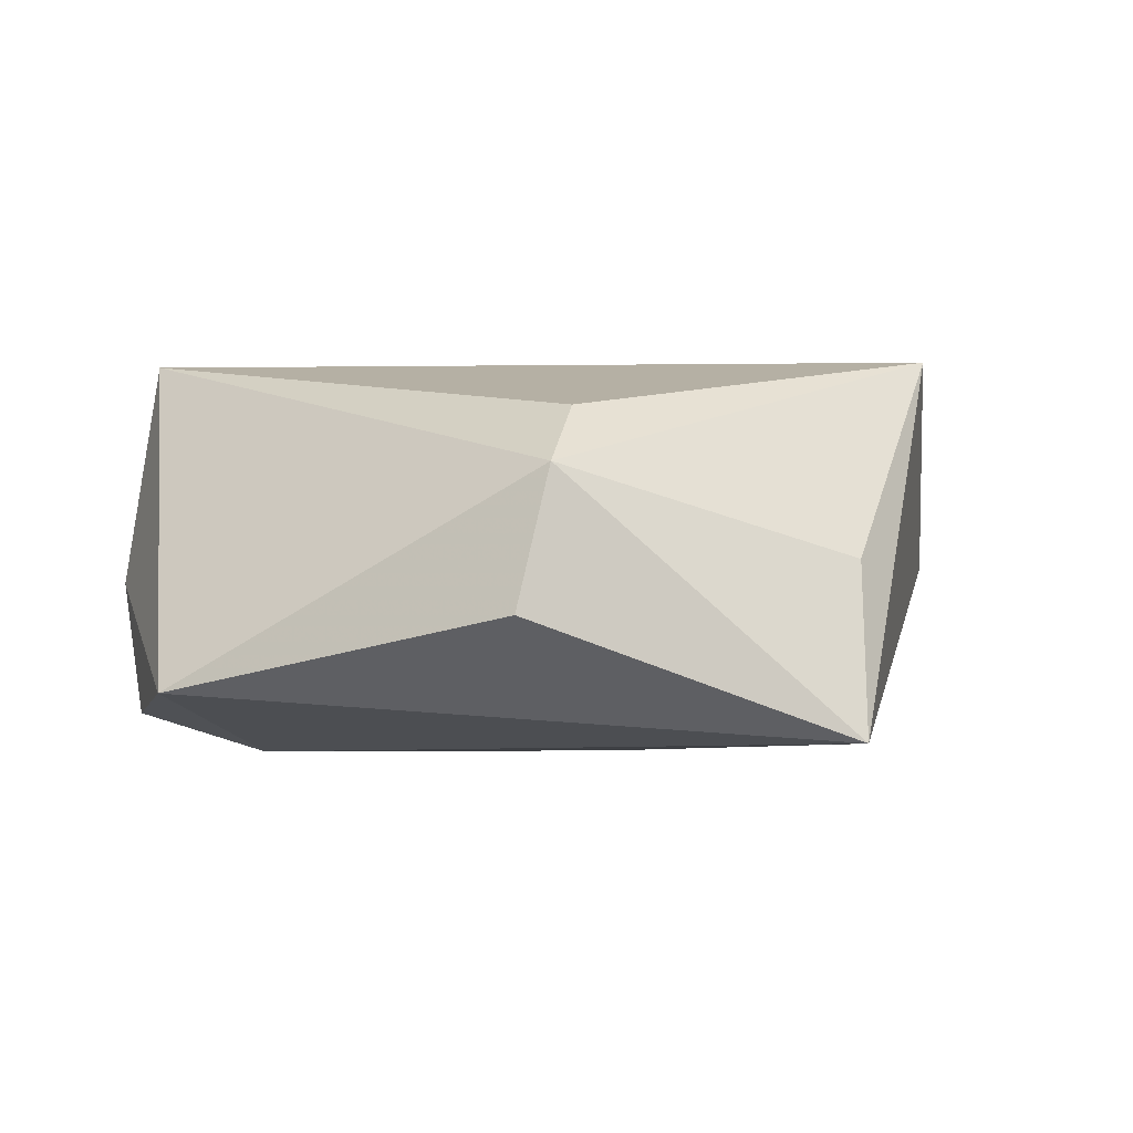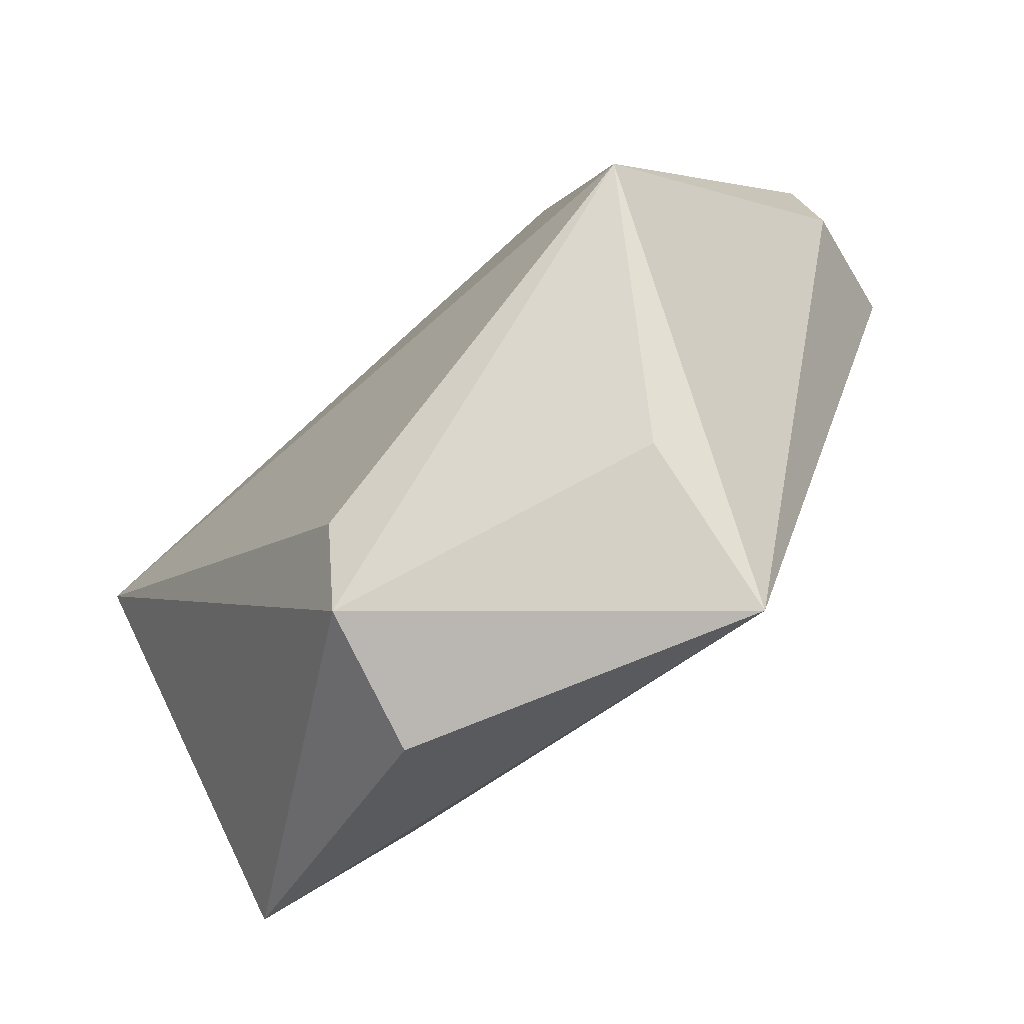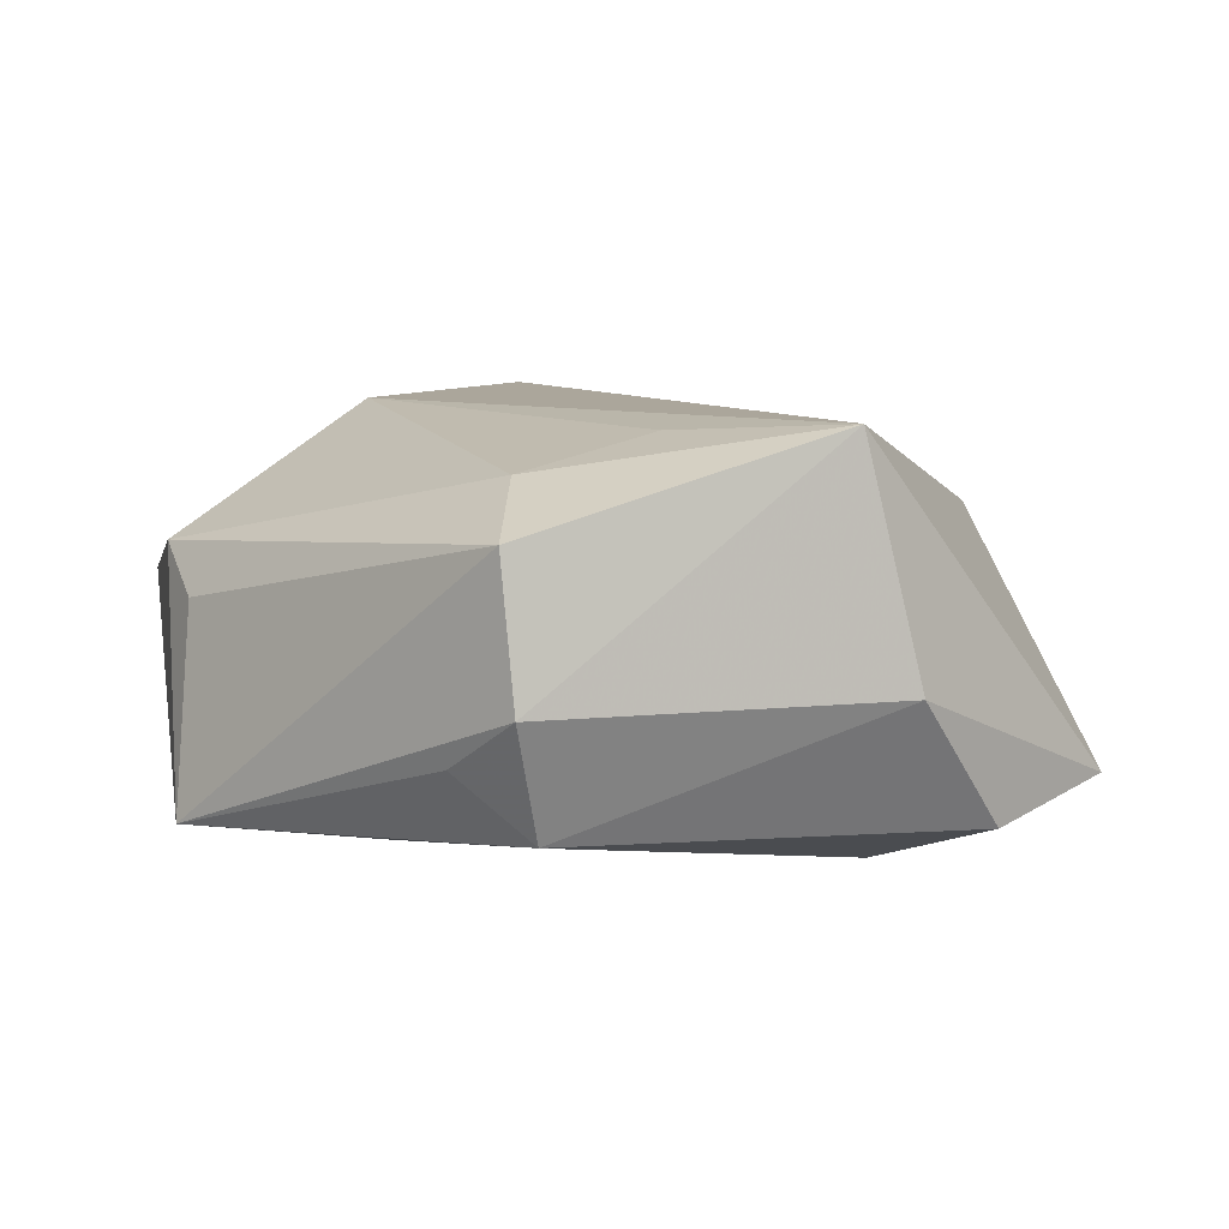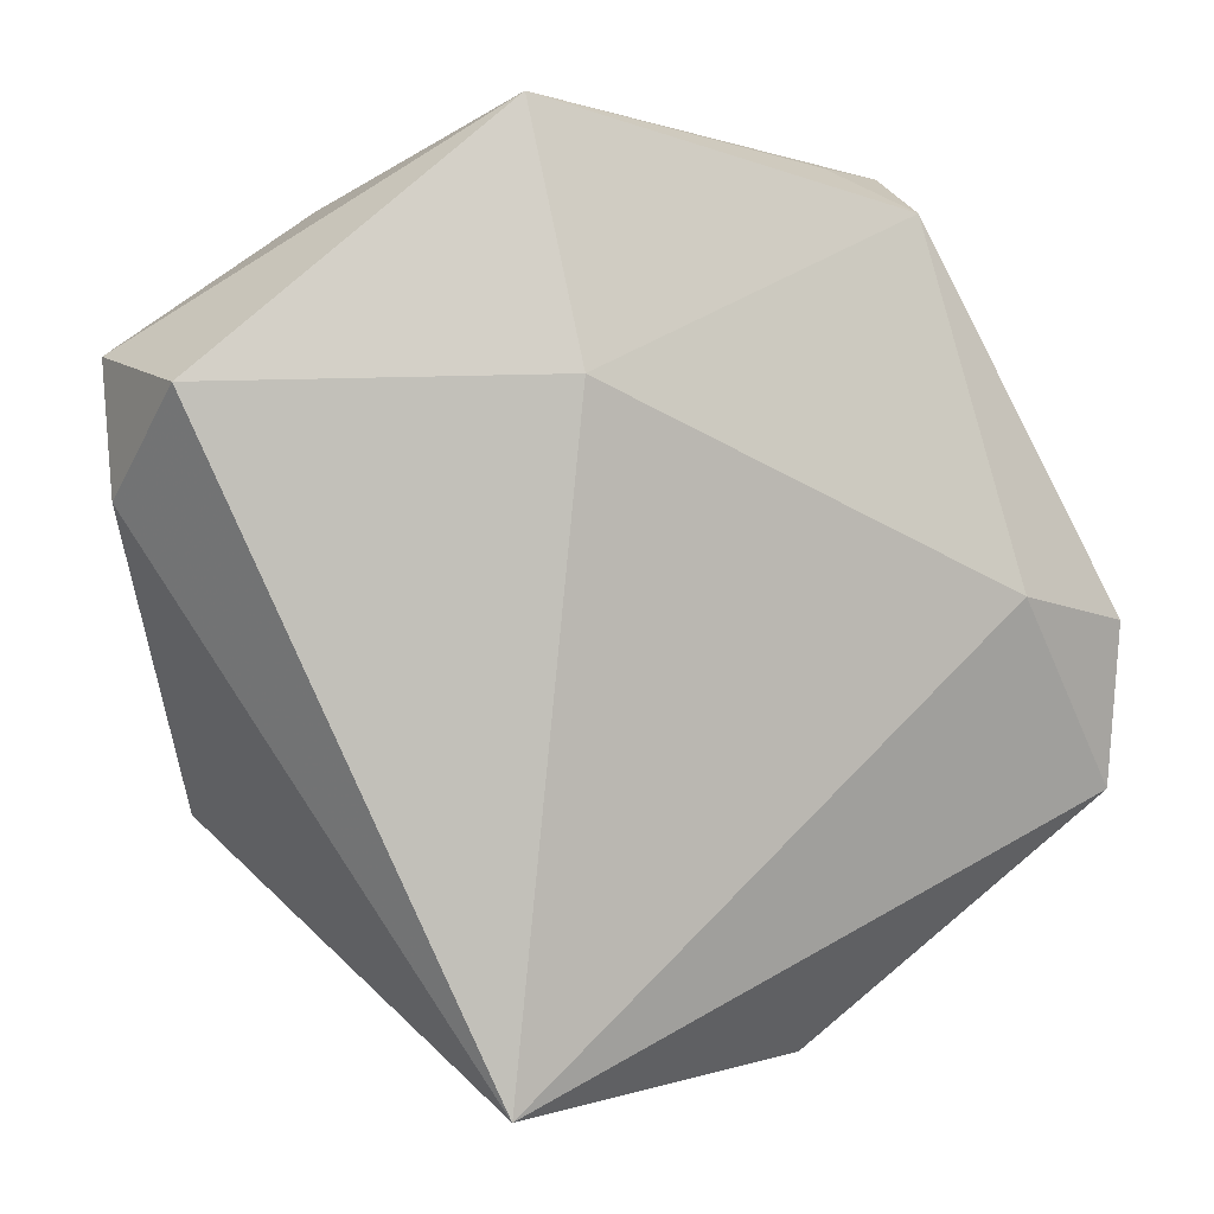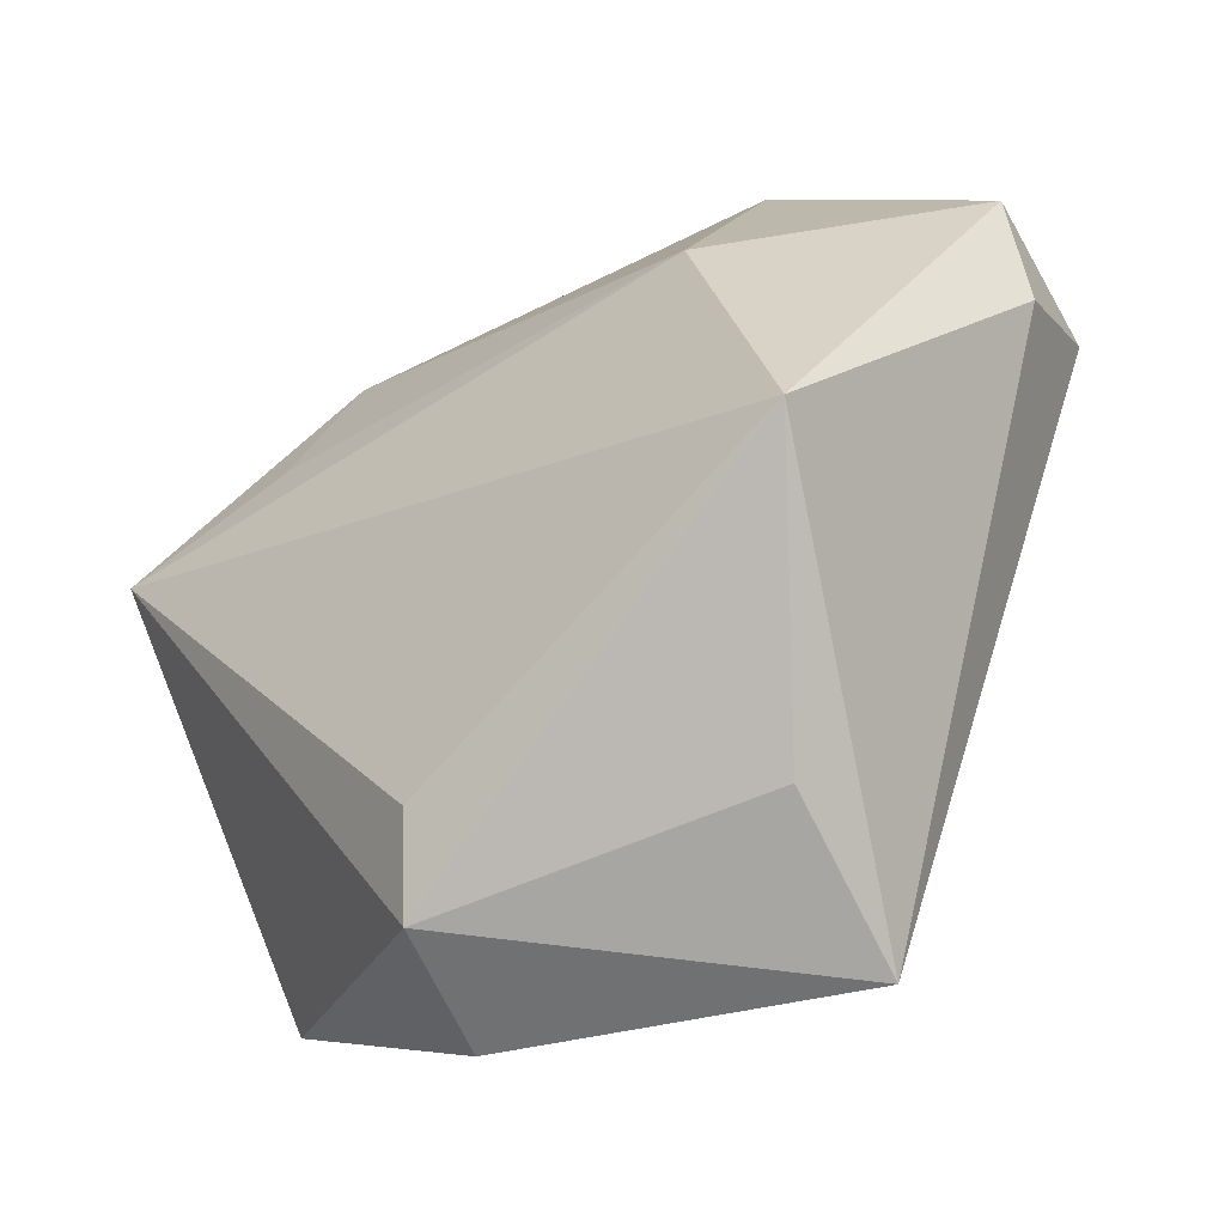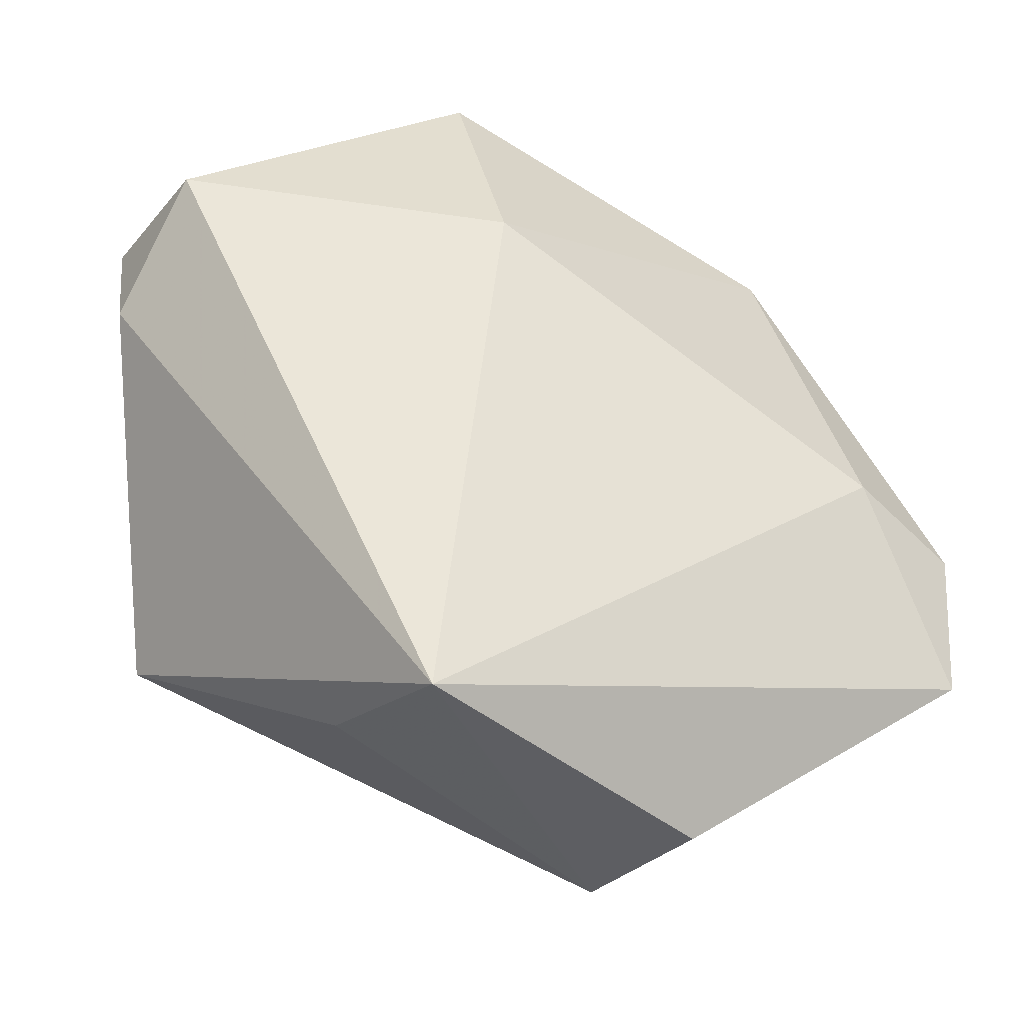
<metadata>
{"format":"obj","ext":"obj","renderer":"f3d","projection":"perspective","resolution":1024,"background":"white","views":[{"elev":0.0,"azim":-17.1,"up":"+Z"},{"elev":-79.8,"azim":42.5,"up":"+Y"},{"elev":8.0,"azim":-136.8,"up":"+Z"},{"elev":-0.2,"azim":155.9,"up":"+Y"},{"elev":-51.5,"azim":37.4,"up":"+Y"},{"elev":-44.8,"azim":153.7,"up":"+Y"}]}
</metadata>
<code>
v 0.04253 0.01466 -0.01196
v 0.02356 0.008064 0.01977
v 0.02459 0.03121 0.007968
v -0.03819 0.01089 0.02021
v -0.01573 0.02758 0.01593
v -0.02955 -0.001447 -0.01814
v 0.01506 0.03823 -0.01552
v -0.01174 -0.03942 0.008973
v -0.04179 -0.003454 -0.01402
v 0.04418 0.005907 -0.0002747
v 0.01608 -0.04287 -0.01541
v -0.01532 -0.0408 -0.004091
v -0.0221 0.03106 -0.01296
v -0.007873 -0.03306 0.01424
v 0.01778 0.03421 0.003624
v -0.04206 0.00746 -0.001731
v 0.01193 0.01572 -0.02023
v -0.02418 0.03558 -0.002012
v 0.01832 -0.03624 0.0006712
v 0.03197 -0.0205 0.01994
v -0.02088 0.01547 0.01913
v -0.02242 0.03554 0.01146
v -0.01622 0.03542 -0.006878
v 0.04428 0.01772 0.002654
v -0.04217 -0.01832 -0.01138
f 4 20 2
f 20 24 2
f 2 24 3
f 14 20 4
f 4 8 14
f 14 8 20
f 11 20 19
f 19 8 11
f 20 8 19
f 25 8 4
f 1 24 10
f 10 24 20
f 10 11 1
f 10 20 11
f 5 2 3
f 1 11 17
f 11 8 12
f 12 25 11
f 8 25 12
f 4 2 21
f 21 5 4
f 2 5 21
f 3 15 22
f 22 5 3
f 4 5 22
f 6 17 11
f 11 25 6
f 6 25 9
f 16 25 4
f 9 25 16
f 17 6 13
f 13 6 9
f 9 16 13
f 17 13 7
f 1 17 7
f 13 23 7
f 7 24 1
f 7 22 15
f 3 24 7
f 7 15 3
f 18 23 13
f 18 13 16
f 22 7 18
f 18 7 23
f 4 22 18
f 18 16 4

</code>
